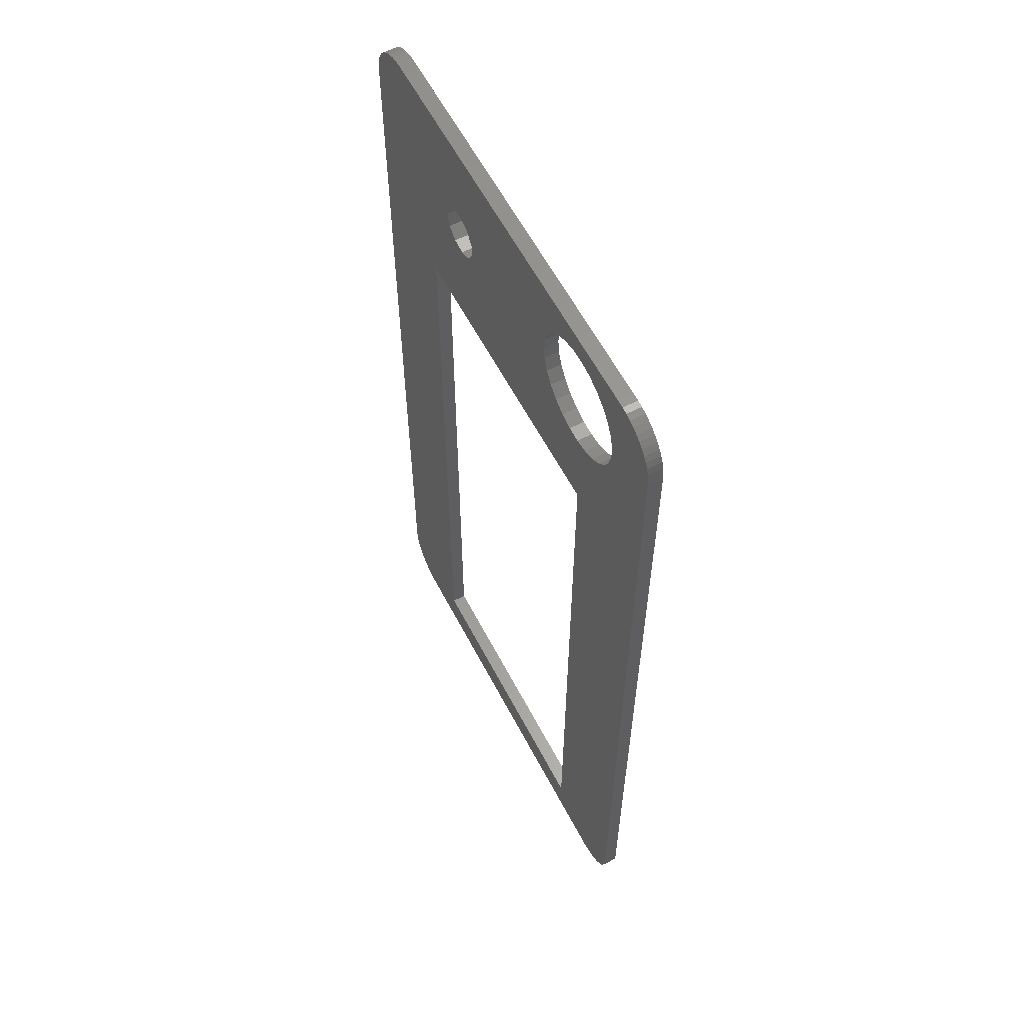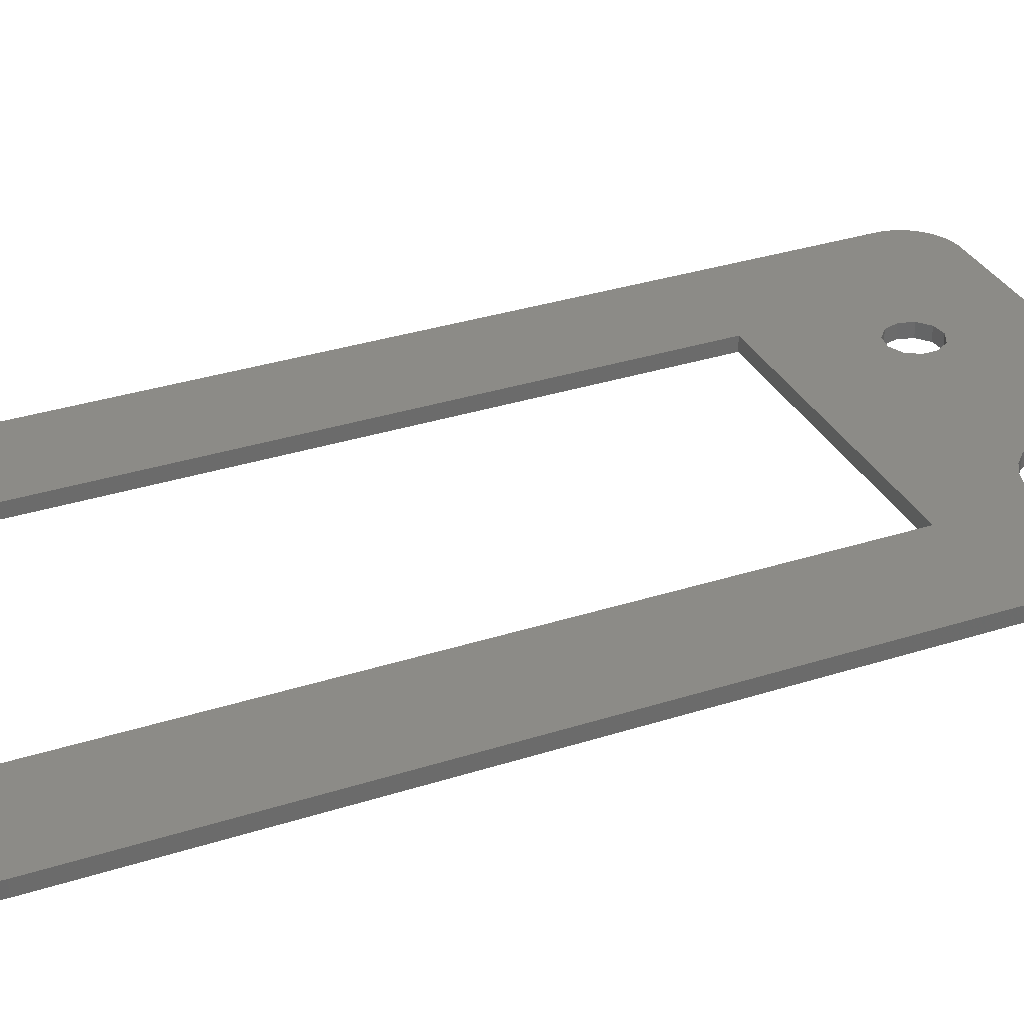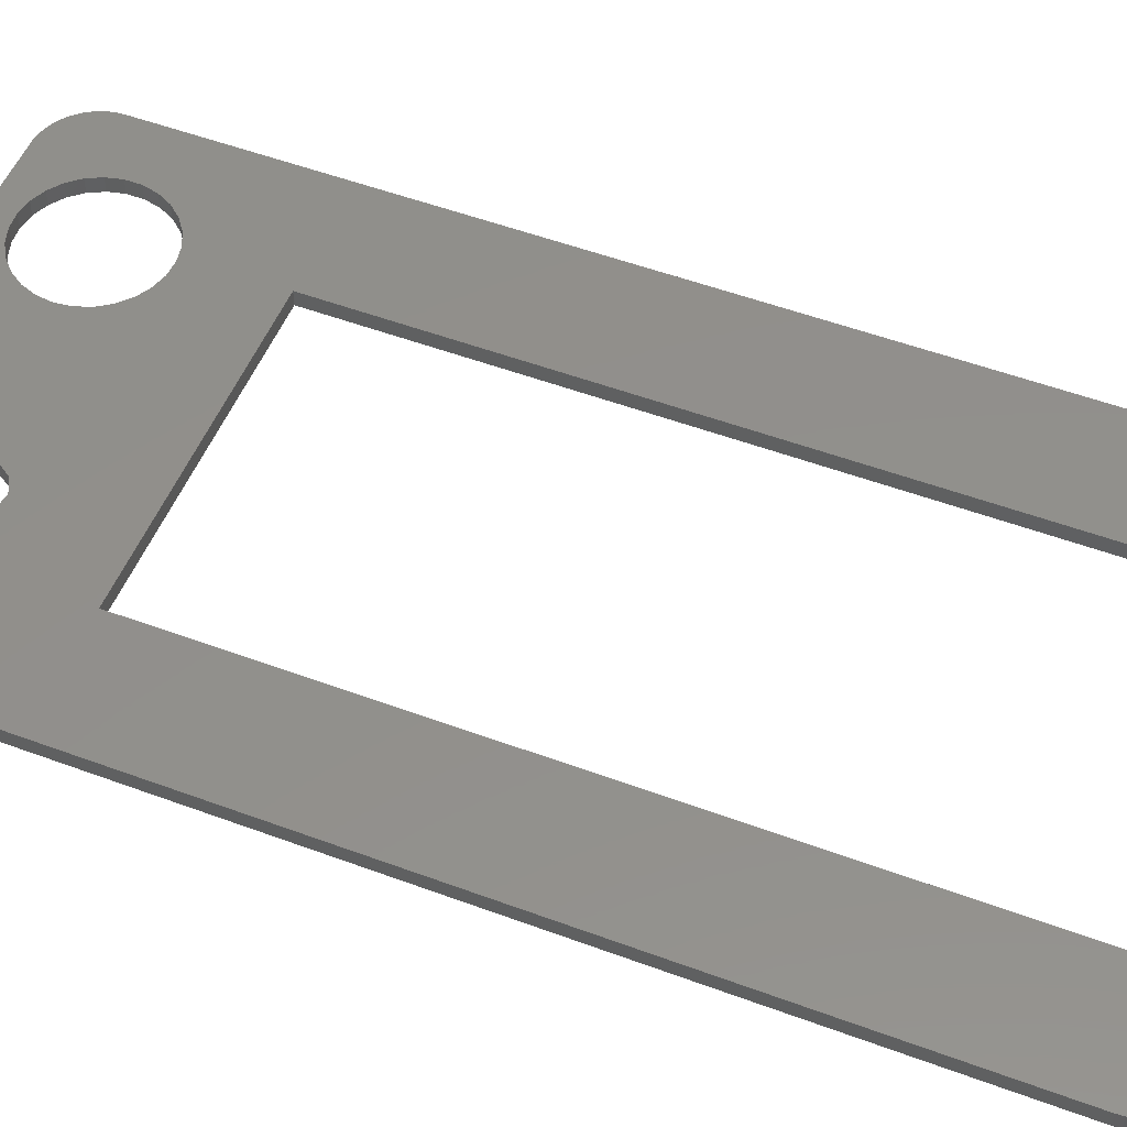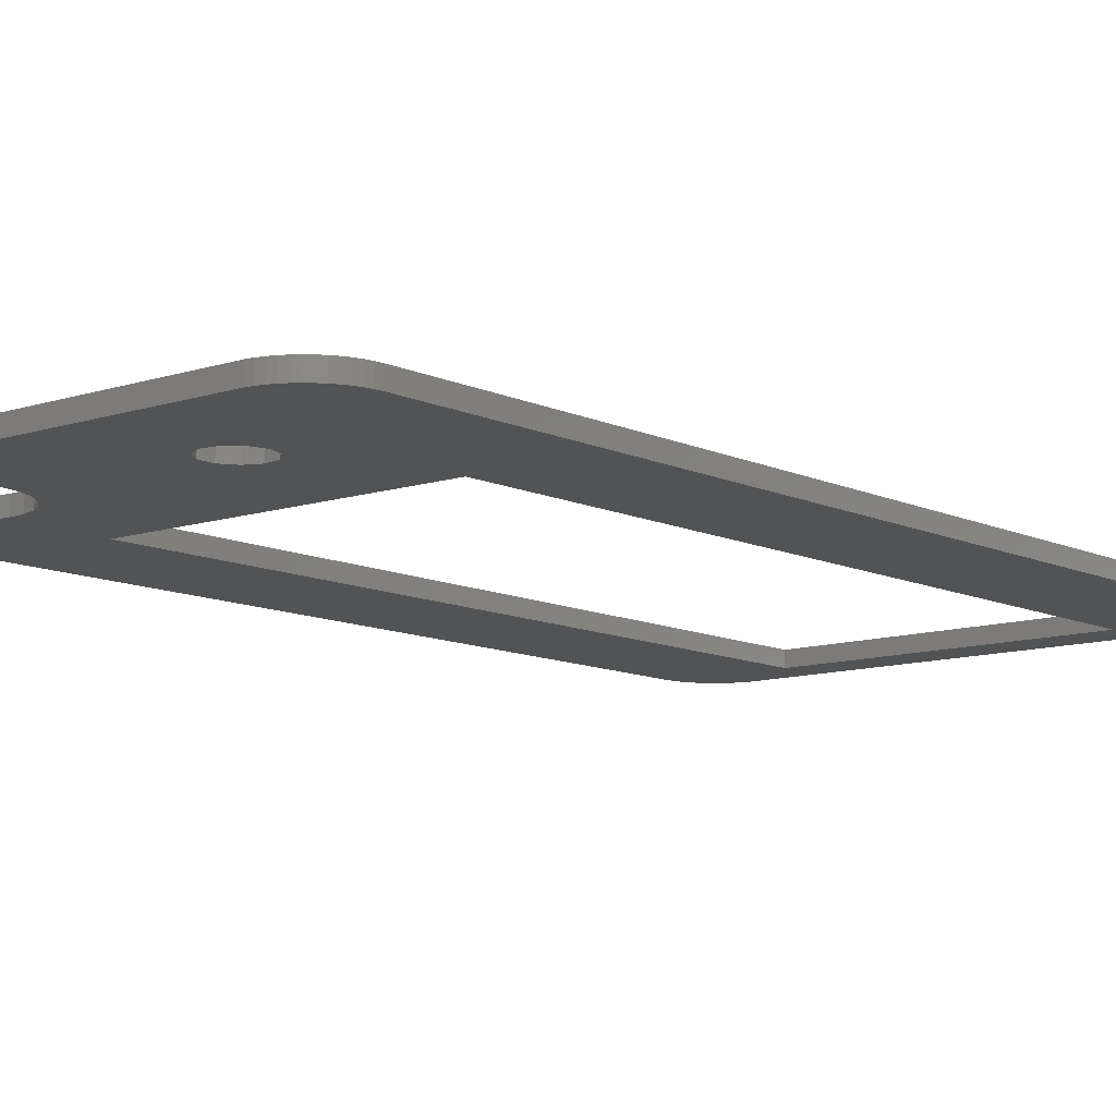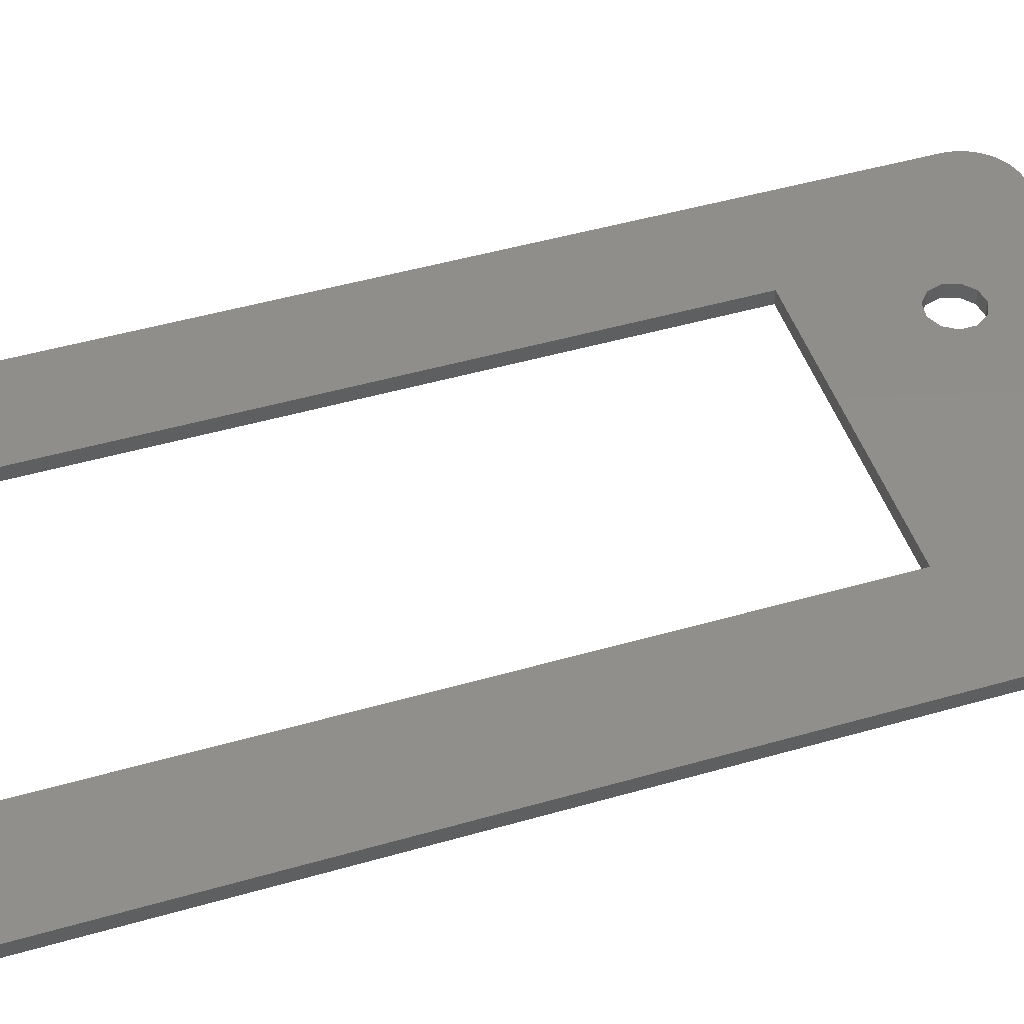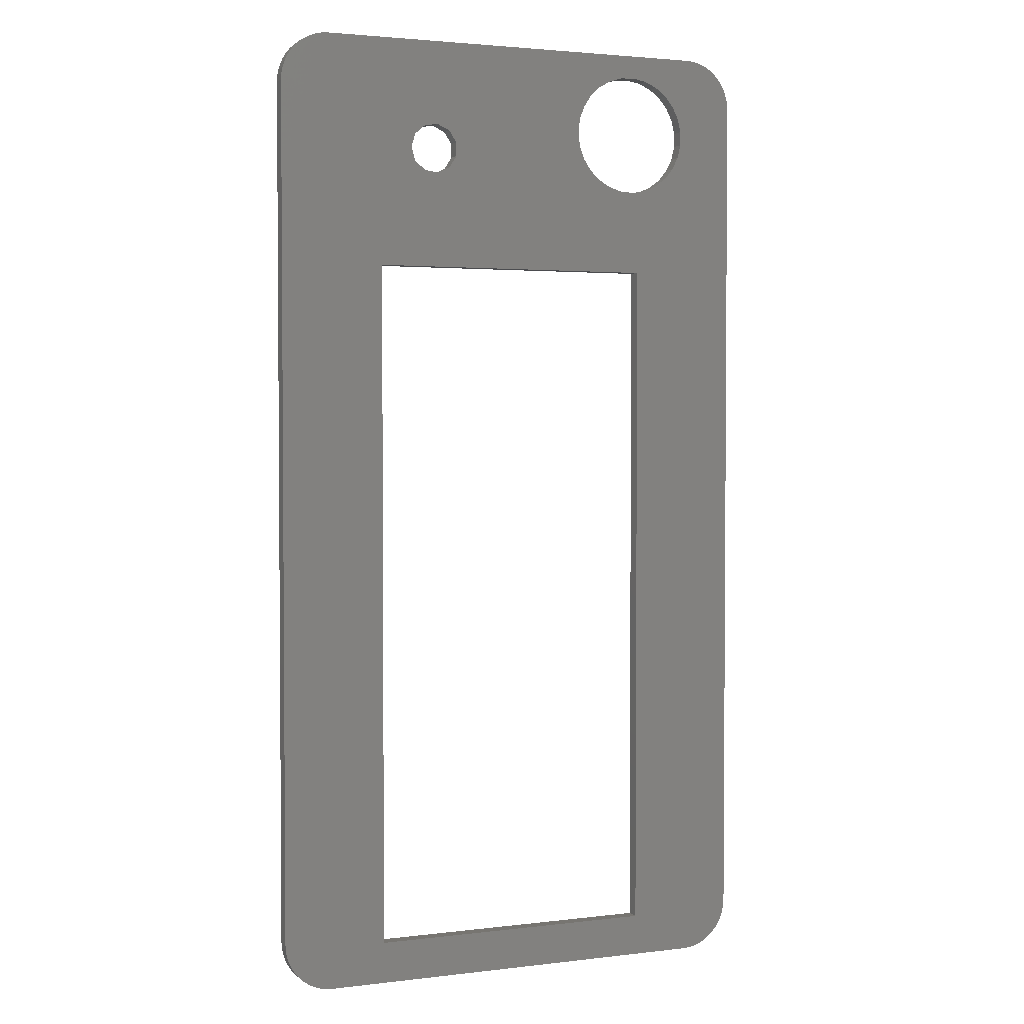
<metadata>
{"format":"stl","ext":"stl","renderer":"f3d","projection":"perspective","resolution":1024,"background":"white","views":[{"elev":59.8,"azim":62.5,"up":"+Y"},{"elev":32.9,"azim":66.1,"up":"+Z"},{"elev":52.2,"azim":-68.1,"up":"+Z"},{"elev":-10.4,"azim":-140.0,"up":"+Z"},{"elev":47.5,"azim":72.0,"up":"+Z"},{"elev":2.6,"azim":-23.0,"up":"+Y"}]}
</metadata>
<code>
# stl→obj: 188 verts, 384 faces
v -8.81 2.264 75.75
v -7.938 2.374 77.75
v -8.81 2.264 77.75
v -7.938 2.374 75.75
v -2.47 132.5 77.75
v -2.742 133.3 75.75
v -2.742 133.3 77.75
v -2.47 132.5 75.75
v -2.742 6.673 77.75
v -2.47 7.509 75.75
v -2.47 7.509 77.75
v -2.742 6.673 75.75
v -72.26 133.3 75.75
v -71.88 134.1 77.75
v -71.88 134.1 75.75
v -72.26 133.3 77.75
v -72.75 9.25 75.75
v -72.75 130.8 77.75
v -72.75 130.8 75.75
v -72.75 9.25 77.75
v -3.116 5.878 77.75
v -3.116 5.878 75.75
v -66.19 2.264 75.75
v -66.19 2.264 77.75
v -72.69 8.373 75.75
v -72.69 8.373 77.75
v -8.81 137.7 75.75
v -66.19 137.7 77.75
v -8.81 137.7 77.75
v -66.19 137.7 75.75
v -4.147 135.5 75.75
v -4.788 136.1 77.75
v -4.147 135.5 77.75
v -4.788 136.1 75.75
v -2.305 131.6 77.75
v -2.305 131.6 75.75
v -2.25 130.8 77.75
v -2.25 130.8 75.75
v -4.147 4.458 77.75
v -3.587 5.136 75.75
v -3.587 5.136 77.75
v -4.147 4.458 75.75
v -72.69 131.6 75.75
v -72.53 132.5 77.75
v -72.53 132.5 75.75
v -72.69 131.6 77.75
v -69.5 136.7 75.75
v -70.21 136.1 77.75
v -69.5 136.7 77.75
v -70.21 136.1 75.75
v -5.499 136.7 77.75
v -5.499 136.7 75.75
v -3.116 134.1 75.75
v -3.116 134.1 77.75
v -2.25 9.25 77.75
v -2.25 9.25 75.75
v -2.305 8.373 75.75
v -2.305 8.373 77.75
v -7.087 2.593 75.75
v -6.27 2.916 77.75
v -7.087 2.593 77.75
v -6.27 2.916 75.75
v -70.85 4.458 75.75
v -70.21 3.856 77.75
v -70.85 4.458 77.75
v -70.21 3.856 75.75
v -71.41 134.9 75.75
v -70.85 135.5 77.75
v -70.85 135.5 75.75
v -71.41 134.9 77.75
v -3.587 134.9 77.75
v -3.587 134.9 75.75
v -5.499 3.34 75.75
v -4.788 3.856 77.75
v -5.499 3.34 77.75
v -4.788 3.856 75.75
v -68.73 2.916 75.75
v -67.91 2.593 77.75
v -68.73 2.916 77.75
v -67.91 2.593 75.75
v -72.26 6.673 75.75
v -72.53 7.509 77.75
v -72.53 7.509 75.75
v -72.26 6.673 77.75
v -71.88 5.878 75.75
v -71.88 5.878 77.75
v -18.26 117.5 77.75
v -17.5 105.6 77.75
v -16.31 117.9 77.75
v -20.23 117.6 77.75
v -22.12 118.2 77.75
v -23.83 119.2 77.75
v -47.71 119.9 77.75
v -25.26 120.5 77.75
v -46.64 121.5 77.75
v -26.35 122.2 77.75
v -46.64 123.5 77.75
v -27.02 124 77.75
v -27.25 126 77.75
v -58 105.6 77.75
v -49.5 119 77.75
v -51.45 119.3 77.75
v -52.94 120.6 77.75
v -53.5 122.5 77.75
v -10.76 128.9 77.75
v -17.5 8.1 77.75
v -11.65 130.7 77.75
v -10.76 123.1 77.75
v -11.65 121.3 77.75
v -6.27 137.1 77.75
v -7.087 137.4 77.75
v -10.31 125 77.75
v -7.938 137.6 77.75
v -10.31 127 77.75
v -12.92 132.2 77.75
v -14.5 133.4 77.75
v -16.31 134.1 77.75
v -18.26 134.5 77.75
v -20.23 134.4 77.75
v -27.02 128 77.75
v -47.71 125.1 77.75
v -26.35 129.8 77.75
v -25.26 131.5 77.75
v -49.5 126 77.75
v -23.83 132.8 77.75
v -22.12 133.8 77.75
v -52.94 124.4 77.75
v -51.45 125.7 77.75
v -12.92 119.8 77.75
v -14.5 118.6 77.75
v -58 8.1 77.75
v -67.06 137.6 77.75
v -67.91 137.4 77.75
v -68.73 137.1 77.75
v -67.06 2.374 77.75
v -69.5 3.34 77.75
v -71.41 5.136 77.75
v -71.41 5.136 75.75
v -69.5 3.34 75.75
v -67.06 2.374 75.75
v -67.91 137.4 75.75
v -68.73 137.1 75.75
v -67.06 137.6 75.75
v -7.087 137.4 75.75
v -7.938 137.6 75.75
v -6.27 137.1 75.75
v -17.5 105.6 75.75
v -11.65 121.3 75.75
v -10.76 123.1 75.75
v -10.31 125 75.75
v -10.31 127 75.75
v -10.76 128.9 75.75
v -11.65 130.7 75.75
v -17.5 8.1 75.75
v -12.92 119.8 75.75
v -14.5 118.6 75.75
v -58 8.1 75.75
v -12.92 132.2 75.75
v -14.5 133.4 75.75
v -16.31 134.1 75.75
v -18.26 134.5 75.75
v -20.23 134.4 75.75
v -27.02 124 75.75
v -46.64 123.5 75.75
v -27.25 126 75.75
v -27.02 128 75.75
v -47.71 125.1 75.75
v -26.35 129.8 75.75
v -25.26 131.5 75.75
v -49.5 126 75.75
v -23.83 132.8 75.75
v -22.12 133.8 75.75
v -51.45 125.7 75.75
v -52.94 124.4 75.75
v -53.5 122.5 75.75
v -52.94 120.6 75.75
v -58 105.6 75.75
v -16.31 117.9 75.75
v -18.26 117.5 75.75
v -20.23 117.6 75.75
v -22.12 118.2 75.75
v -23.83 119.2 75.75
v -47.71 119.9 75.75
v -25.26 120.5 75.75
v -46.64 121.5 75.75
v -26.35 122.2 75.75
v -49.5 119 75.75
v -51.45 119.3 75.75
f 1 2 3
f 2 1 4
f 5 6 7
f 6 5 8
f 9 10 11
f 10 9 12
f 13 14 15
f 14 13 16
f 17 18 19
f 18 17 20
f 21 12 9
f 12 21 22
f 23 3 24
f 3 23 1
f 25 20 17
f 20 25 26
f 27 28 29
f 28 27 30
f 31 32 33
f 32 31 34
f 35 8 5
f 8 35 36
f 37 36 35
f 36 37 38
f 39 40 41
f 40 39 42
f 43 44 45
f 44 43 46
f 19 46 43
f 46 19 18
f 45 16 13
f 16 45 44
f 47 48 49
f 48 47 50
f 34 51 32
f 51 34 52
f 7 53 54
f 53 7 6
f 55 38 37
f 38 55 56
f 11 57 58
f 57 11 10
f 58 56 55
f 56 58 57
f 41 22 21
f 22 41 40
f 59 60 61
f 60 59 62
f 63 64 65
f 64 63 66
f 67 68 69
f 68 67 70
f 71 31 33
f 31 71 72
f 54 72 71
f 72 54 53
f 73 74 75
f 74 73 76
f 76 39 74
f 39 76 42
f 62 75 60
f 75 62 73
f 4 61 2
f 61 4 59
f 77 78 79
f 78 77 80
f 81 82 83
f 82 81 84
f 85 84 81
f 84 85 86
f 50 68 48
f 68 50 69
f 15 70 67
f 70 15 14
f 87 88 89
f 90 88 87
f 91 88 90
f 92 88 91
f 93 92 94
f 95 94 96
f 97 98 99
f 95 98 97
f 98 95 96
f 94 95 93
f 92 93 88
f 100 93 101
f 100 101 102
f 93 100 88
f 103 100 102
f 18 103 104
f 105 37 35
f 37 88 55
f 105 35 5
f 106 55 88
f 105 5 7
f 3 55 106
f 105 7 54
f 55 3 58
f 107 54 71
f 58 3 11
f 107 71 33
f 37 108 109
f 107 33 32
f 11 3 9
f 107 32 51
f 9 3 21
f 107 51 110
f 21 3 41
f 107 110 111
f 37 112 108
f 107 111 113
f 41 3 39
f 107 113 29
f 39 3 74
f 37 114 112
f 37 105 114
f 54 107 105
f 29 115 107
f 29 116 115
f 29 117 116
f 29 118 117
f 29 119 118
f 120 97 99
f 121 120 122
f 121 122 123
f 124 123 125
f 28 125 126
f 120 121 97
f 123 124 121
f 28 126 119
f 28 119 29
f 125 28 124
f 103 18 100
f 127 18 104
f 18 127 28
f 128 28 127
f 124 28 128
f 74 3 75
f 75 3 60
f 37 109 88
f 88 109 129
f 88 129 130
f 88 130 89
f 60 3 61
f 61 3 2
f 24 106 131
f 106 24 3
f 20 100 18
f 18 28 132
f 100 20 131
f 18 132 133
f 131 20 24
f 18 133 134
f 24 20 135
f 18 134 49
f 135 20 78
f 18 49 48
f 78 20 79
f 18 48 68
f 79 20 136
f 18 68 70
f 136 20 64
f 18 70 14
f 64 20 65
f 18 14 16
f 65 20 137
f 18 16 44
f 137 20 86
f 18 44 46
f 86 20 84
f 84 20 82
f 82 20 26
f 83 26 25
f 26 83 82
f 138 86 85
f 86 138 137
f 63 137 138
f 137 63 65
f 66 136 64
f 136 66 139
f 139 79 136
f 79 139 77
f 80 135 78
f 135 80 140
f 140 24 135
f 24 140 23
f 141 134 133
f 134 141 142
f 143 133 132
f 133 143 141
f 142 49 134
f 49 142 47
f 30 132 28
f 132 30 143
f 144 113 111
f 113 144 145
f 145 29 113
f 29 145 27
f 146 111 110
f 111 146 144
f 52 110 51
f 110 52 146
f 1 56 57
f 56 147 38
f 1 57 10
f 148 38 147
f 1 10 12
f 149 38 148
f 1 12 22
f 150 38 149
f 1 22 40
f 151 38 150
f 1 40 42
f 152 38 151
f 1 42 76
f 8 152 6
f 1 76 73
f 6 152 53
f 1 73 62
f 153 53 152
f 1 62 59
f 53 153 72
f 1 59 4
f 31 153 34
f 56 1 154
f 34 153 52
f 52 153 146
f 72 153 31
f 36 152 8
f 38 152 36
f 148 147 155
f 155 147 156
f 56 154 147
f 23 154 1
f 17 157 23
f 154 23 157
f 146 153 144
f 144 153 145
f 145 153 27
f 158 27 153
f 159 27 158
f 160 27 159
f 161 27 160
f 162 27 161
f 163 164 165
f 165 164 166
f 167 166 164
f 166 167 168
f 168 167 169
f 170 169 167
f 169 170 171
f 30 171 170
f 171 30 172
f 172 30 162
f 30 170 173
f 162 30 27
f 174 30 173
f 19 174 175
f 176 19 175
f 157 17 177
f 17 23 140
f 19 177 17
f 17 140 80
f 174 19 30
f 17 80 77
f 30 19 143
f 17 77 139
f 143 19 141
f 17 139 66
f 141 19 142
f 17 66 63
f 142 19 47
f 17 63 138
f 47 19 50
f 17 138 85
f 50 19 69
f 17 85 81
f 69 19 67
f 17 81 83
f 67 19 15
f 17 83 25
f 15 19 13
f 13 19 45
f 45 19 43
f 156 147 178
f 147 179 178
f 147 180 179
f 147 181 180
f 147 182 181
f 183 182 147
f 182 183 184
f 164 163 185
f 186 185 163
f 185 184 183
f 184 185 186
f 177 183 147
f 183 177 187
f 19 176 177
f 188 177 176
f 187 177 188
f 154 88 147
f 88 154 106
f 131 177 100
f 177 131 157
f 154 131 106
f 131 154 157
f 177 88 100
f 88 177 147
f 98 165 99
f 165 98 163
f 150 114 151
f 114 150 112
f 99 166 120
f 166 99 165
f 181 92 91
f 92 181 182
f 155 130 129
f 130 155 156
f 149 112 150
f 112 149 108
f 155 109 148
f 109 155 129
f 169 125 123
f 125 169 171
f 152 107 153
f 107 152 105
f 94 186 96
f 186 94 184
f 96 163 98
f 163 96 186
f 182 94 92
f 94 182 184
f 178 87 89
f 87 178 179
f 148 108 149
f 108 148 109
f 172 119 126
f 119 172 162
f 122 169 123
f 169 122 168
f 171 126 125
f 126 171 172
f 162 118 119
f 118 162 161
f 160 116 117
f 116 160 159
f 159 115 116
f 115 159 158
f 180 91 90
f 91 180 181
f 179 90 87
f 90 179 180
f 156 89 130
f 89 156 178
f 120 168 122
f 168 120 166
f 161 117 118
f 117 161 160
f 151 105 152
f 105 151 114
f 153 115 158
f 115 153 107
f 103 175 104
f 175 103 176
f 188 103 102
f 103 188 176
f 185 97 164
f 97 185 95
f 183 101 93
f 101 183 187
f 174 128 127
f 128 174 173
f 183 95 185
f 95 183 93
f 187 102 101
f 102 187 188
f 104 174 127
f 174 104 175
f 164 121 167
f 121 164 97
f 173 124 128
f 124 173 170
f 170 121 124
f 121 170 167

</code>
